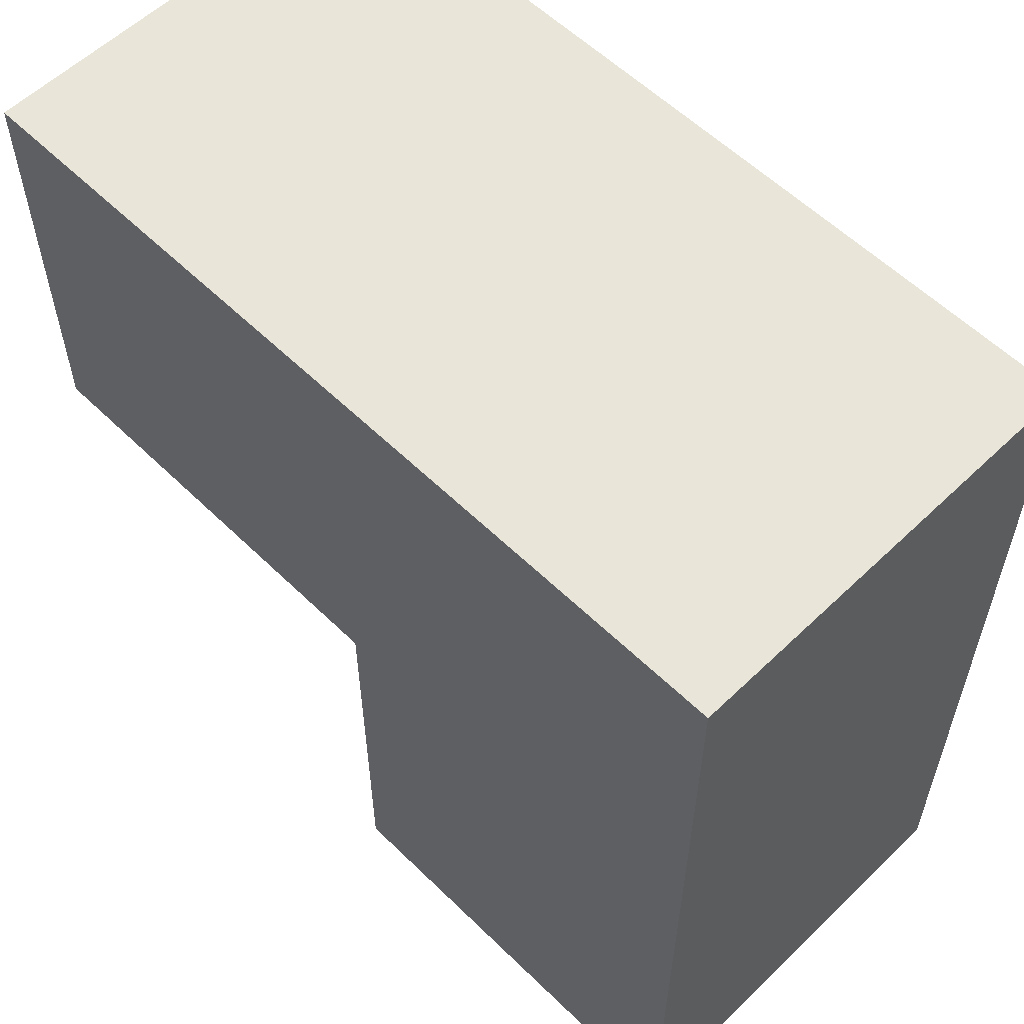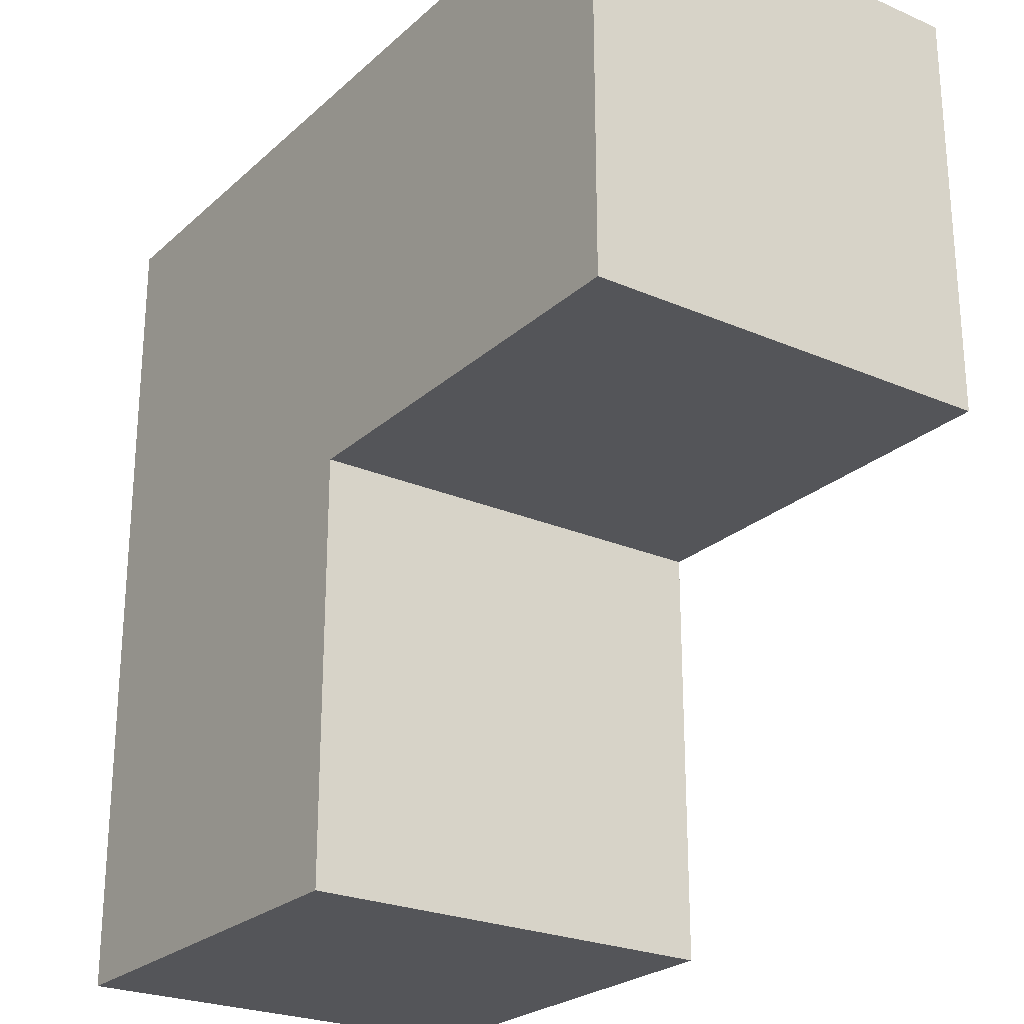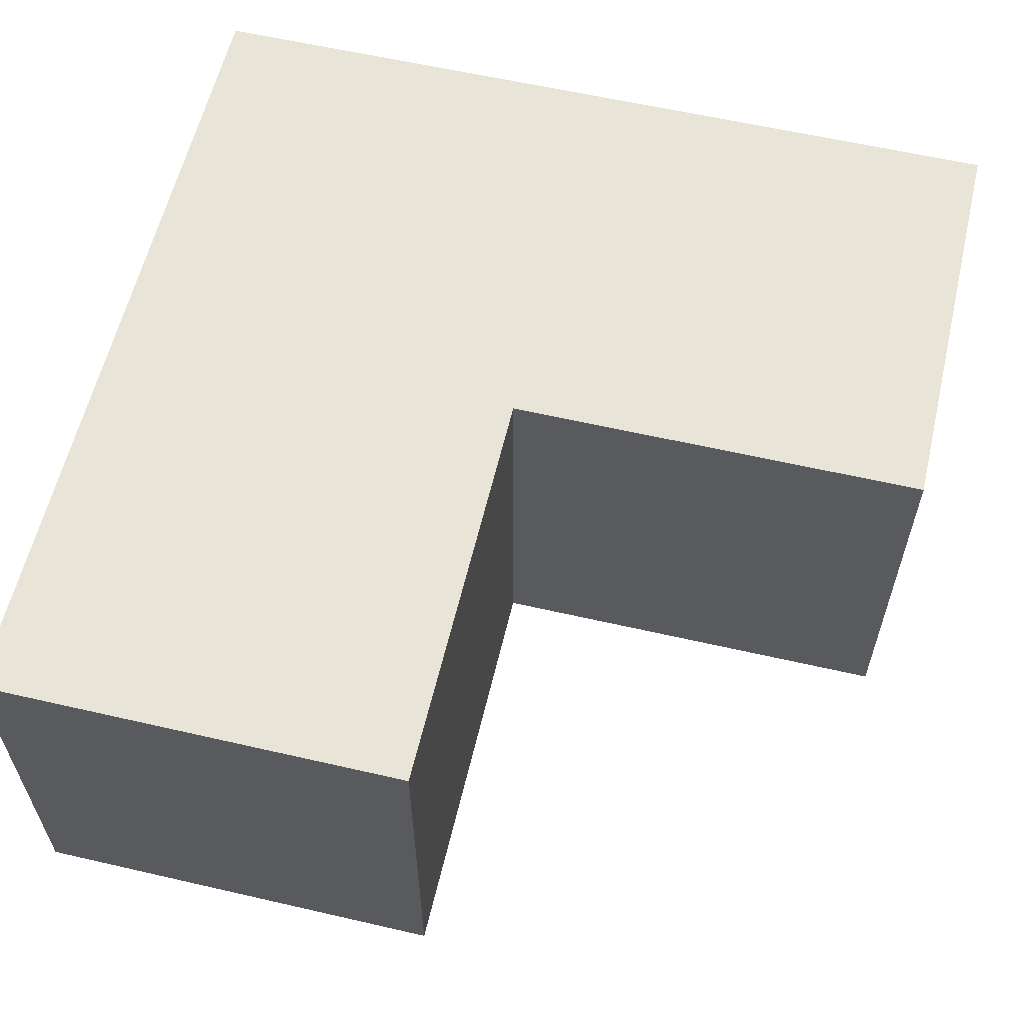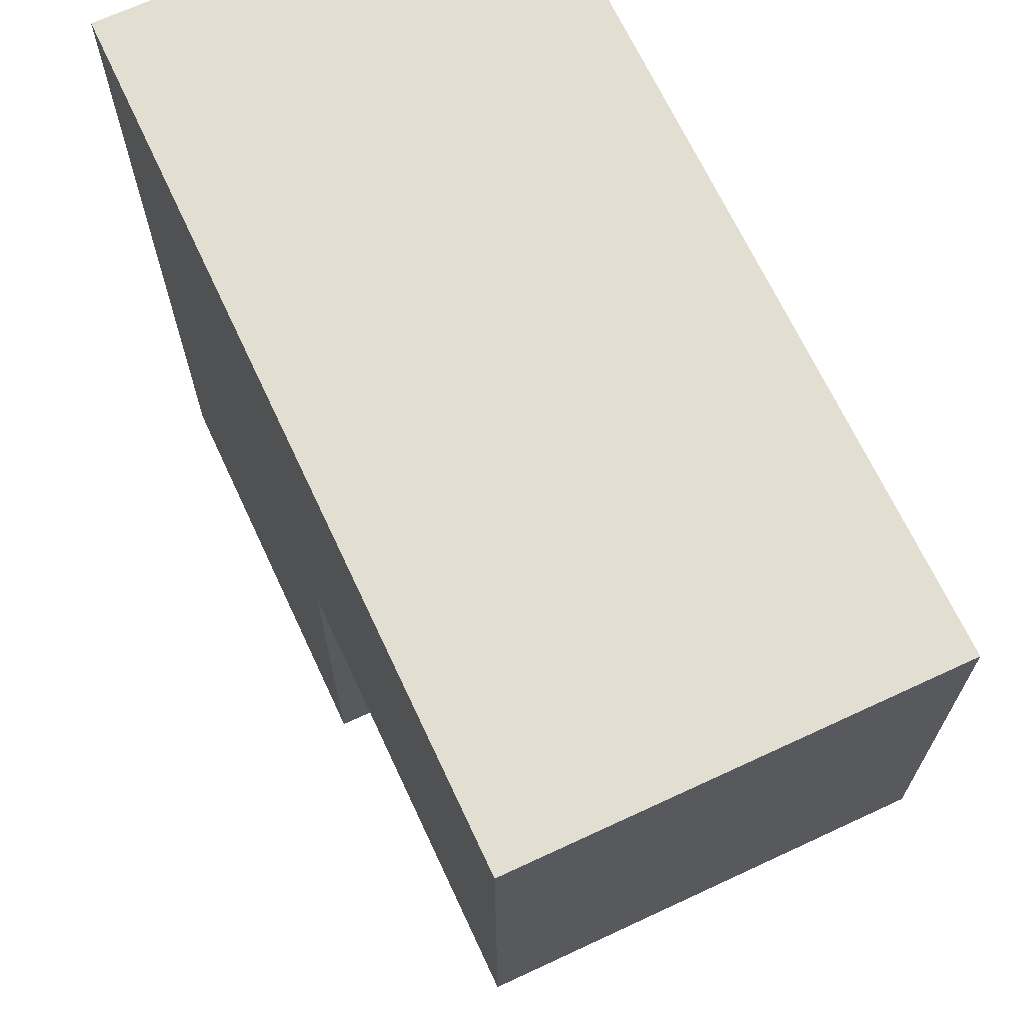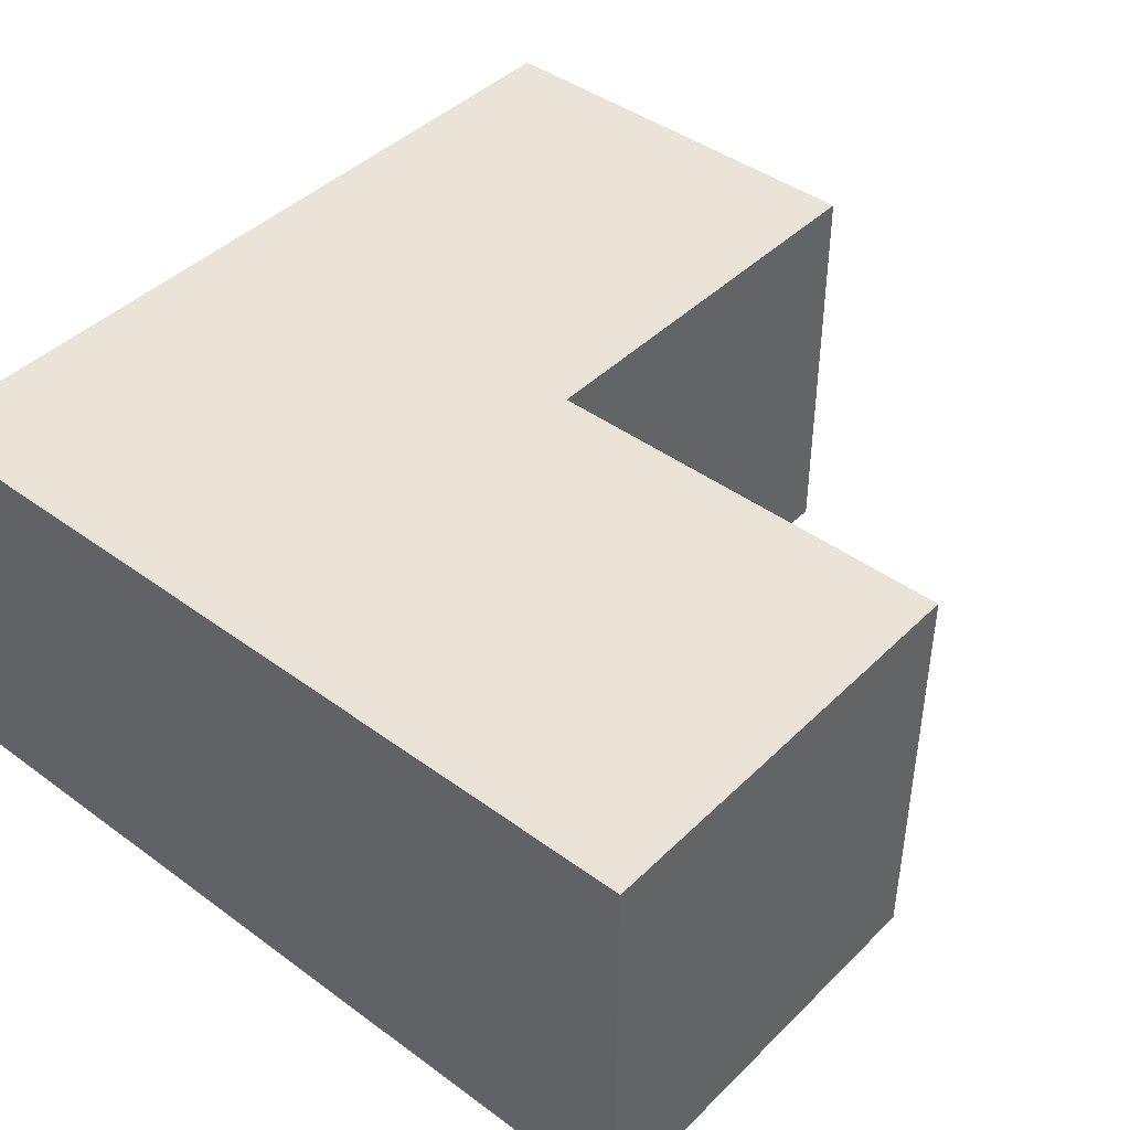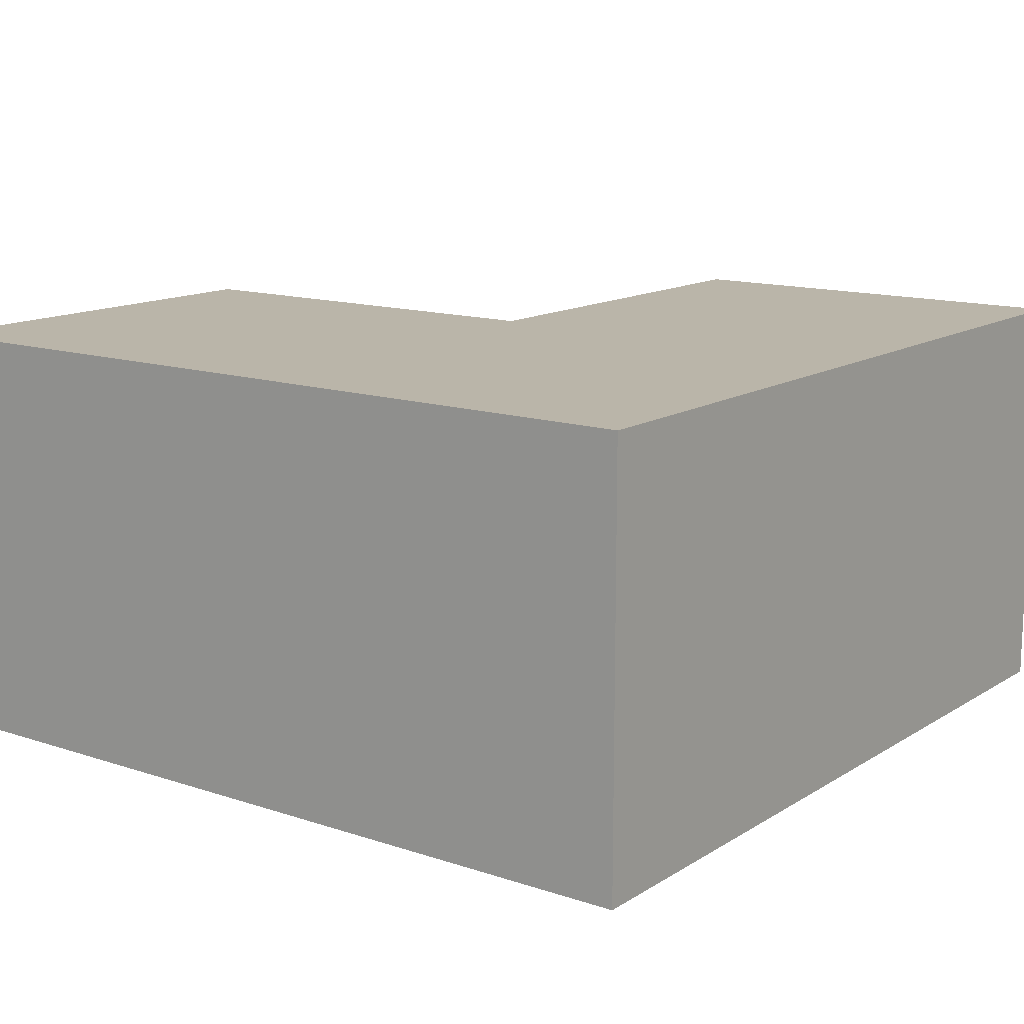
<metadata>
{"format":"obj","ext":"obj","renderer":"f3d","projection":"perspective","resolution":1024,"background":"white","views":[{"elev":57.8,"azim":-134.8,"up":"+Z"},{"elev":-24.7,"azim":54.8,"up":"+Z"},{"elev":59.8,"azim":103.3,"up":"+Y"},{"elev":68.0,"azim":65.0,"up":"+Z"},{"elev":43.0,"azim":41.0,"up":"+Y"},{"elev":13.6,"azim":-53.4,"up":"+Y"}]}
</metadata>
<code>
o Cube
v 1 1 -1
v 1 -1 -1
v 1 1 1
v 1 -1 1
v -1 1 -1
v -1 -1 -1
v -1 1 1
v -1 -1 1
v 1 1 -2.985
v 1 -1 -2.985
v 1 1 -0.9852
v 1 -1 -0.9852
v -1 1 -2.985
v -1 -1 -2.985
v -1 1 -0.9852
v -1 -1 -0.9852
v 2.992 1 -1
v 2.992 -1 -1
v 2.992 1 1
v 2.992 -1 1
v 0.992 1 -1
v 0.992 -1 -1
v 0.992 1 1
v 0.992 -1 1
v 0.992 1 -0.9852
v 0.992 1 0.9921
v 0.992 -1 -0.9852
v 0.996 1 0.996
f 7 26 15
f 28 11 26
f 26 23 28
f 15 21 5
f 11 21 25
f 7 24 23
f 23 4 3
f 8 15 16
f 16 5 6
f 8 27 24
f 12 24 27
f 16 22 27
f 27 2 12
f 13 21 9
f 14 5 13
f 10 2 22
f 10 1 2
f 13 10 14
f 17 1 11
f 20 3 4
f 20 4 12
f 17 20 18
f 17 2 1
f 23 26 7
f 26 25 15
f 28 23 3
f 3 11 28
f 11 25 26
f 15 25 21
f 11 1 21
f 7 8 24
f 23 24 4
f 8 7 15
f 16 15 5
f 8 16 27
f 12 4 24
f 16 6 22
f 27 22 2
f 5 21 13
f 21 1 9
f 14 6 5
f 6 14 22
f 14 10 22
f 10 9 1
f 13 9 10
f 11 3 19
f 19 17 11
f 20 19 3
f 2 18 12
f 18 20 12
f 17 19 20
f 17 18 2

</code>
